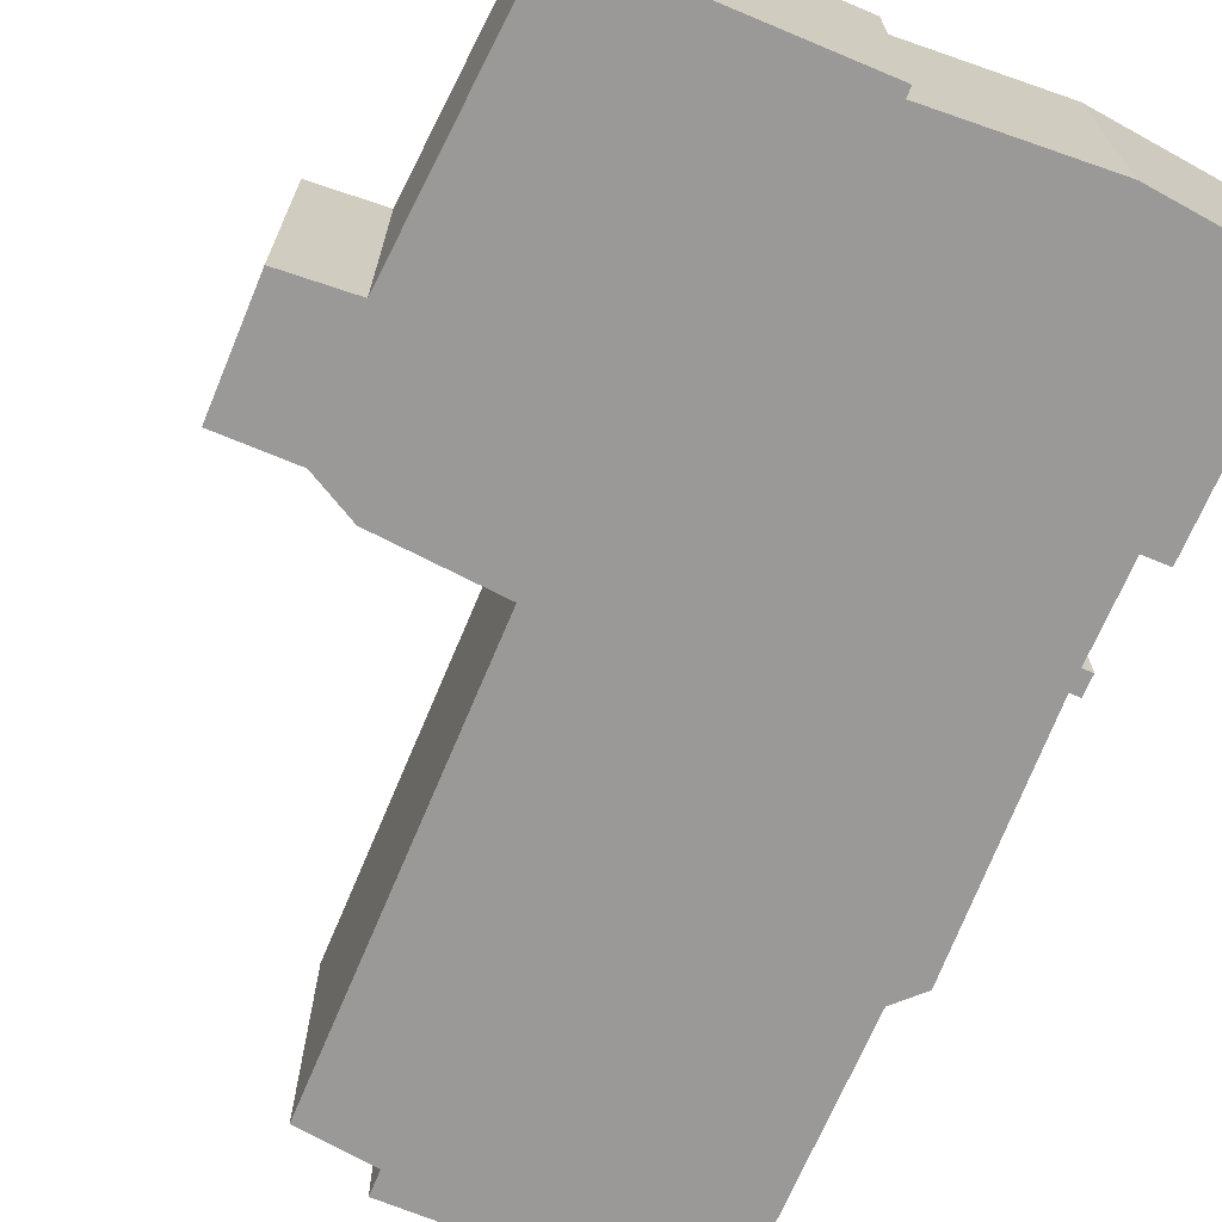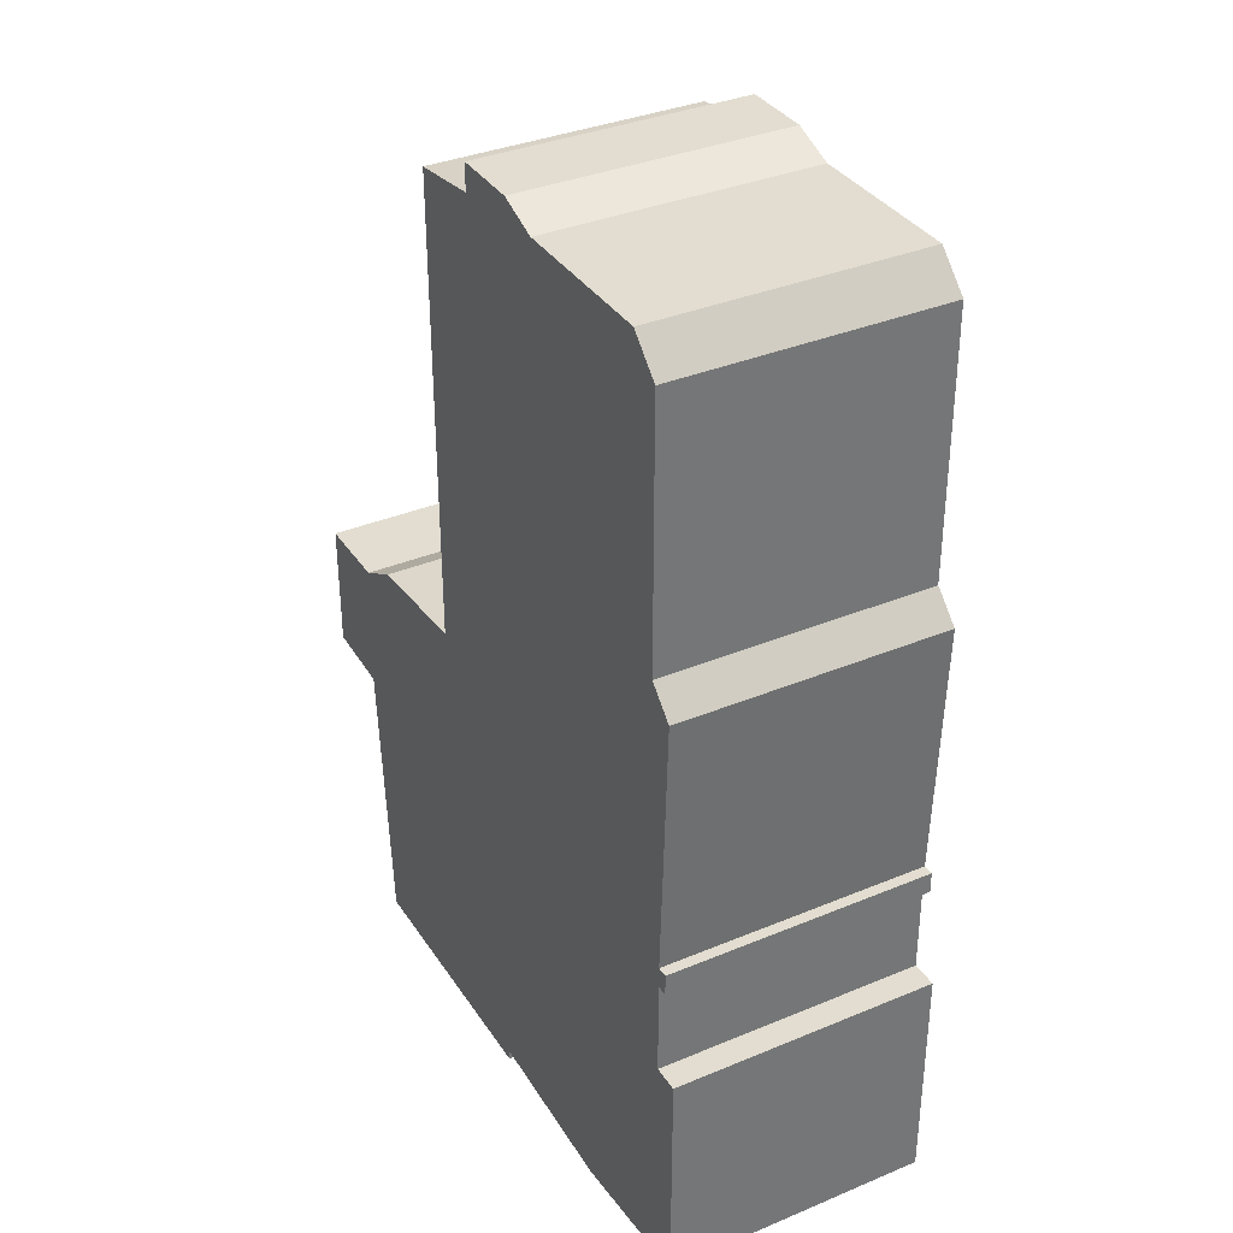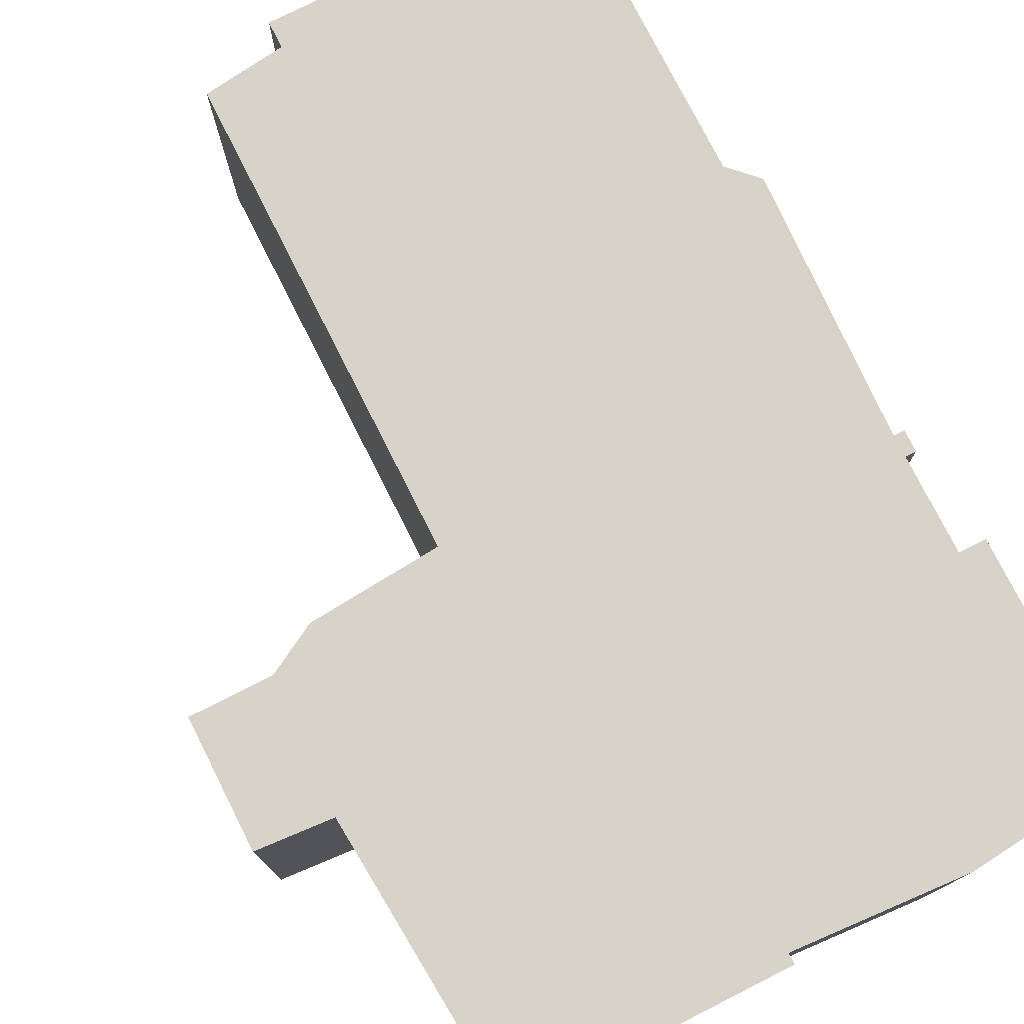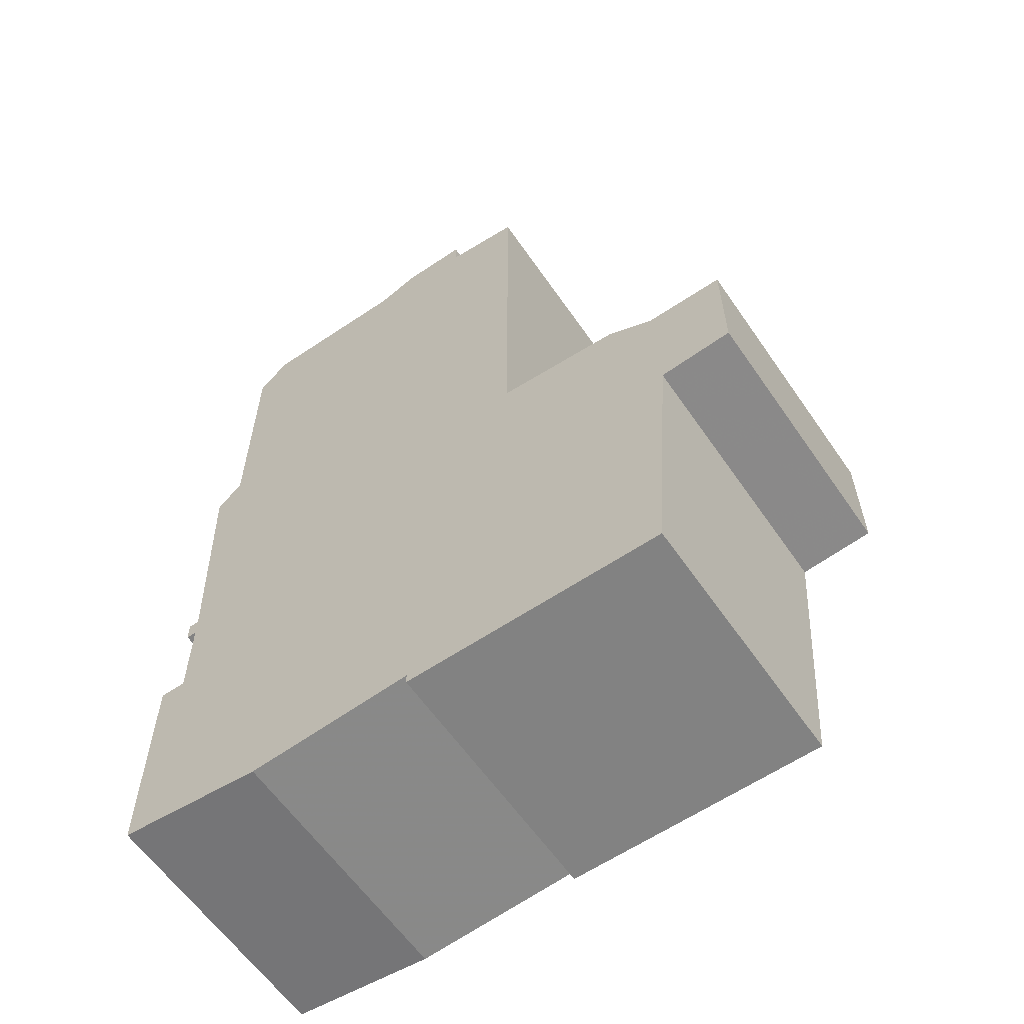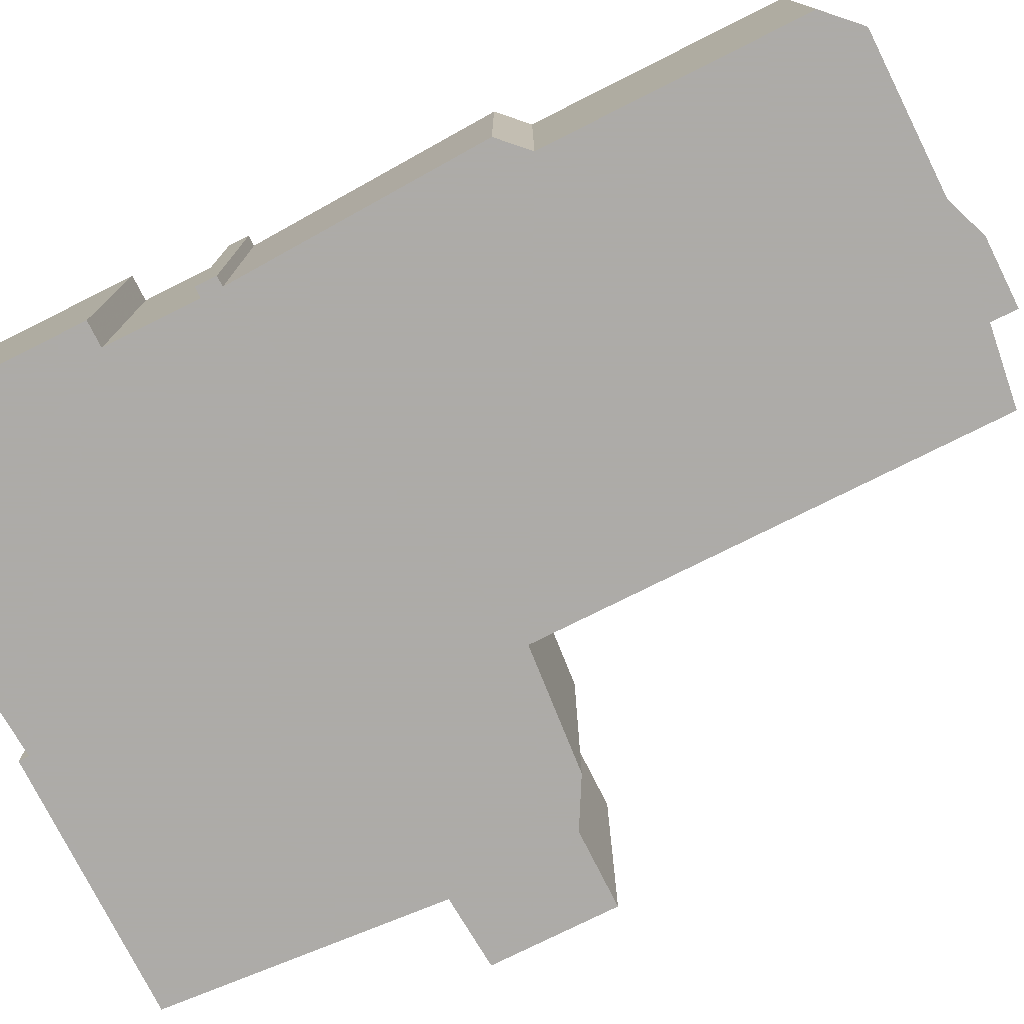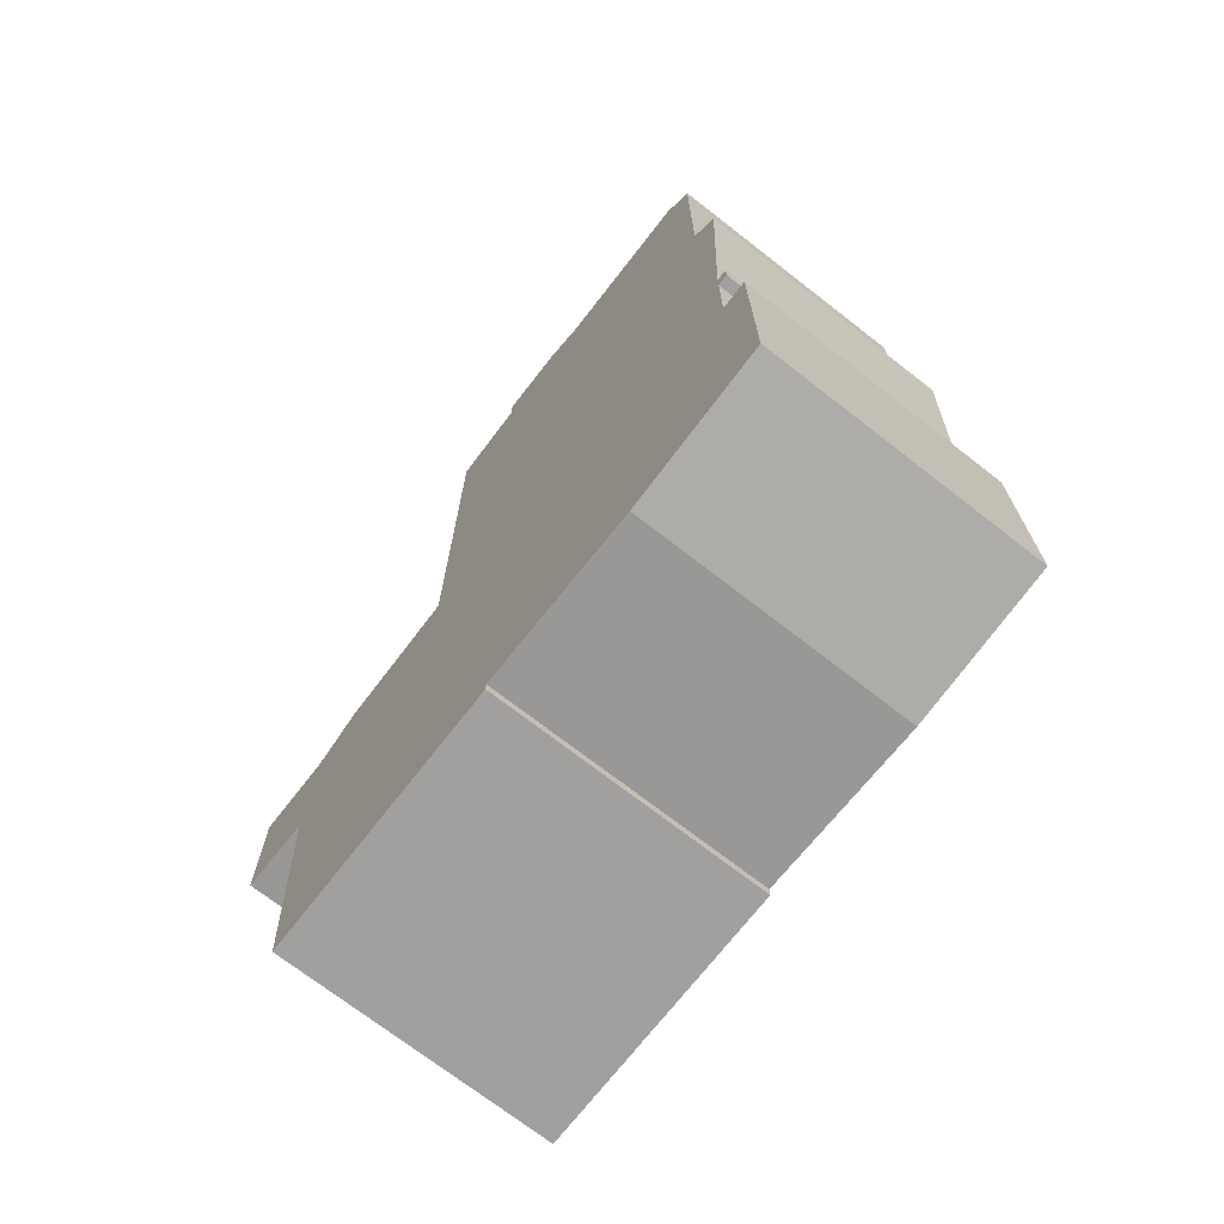
<metadata>
{"format":"obj","ext":"obj","renderer":"f3d","projection":"perspective","resolution":1024,"background":"white","views":[{"elev":-69.0,"azim":-22.7,"up":"+Z"},{"elev":35.3,"azim":61.1,"up":"+Y"},{"elev":76.7,"azim":-26.8,"up":"+Z"},{"elev":-60.7,"azim":-145.5,"up":"+Y"},{"elev":-76.5,"azim":116.6,"up":"+Z"},{"elev":-71.8,"azim":52.1,"up":"+Y"}]}
</metadata>
<code>
g sbg_arkout_df_tank01_h
v -0.01 1.75 0
v -0.16 1.73 0
v -0.16 0.85 0
v -0.4 0.83 0
v -0.49 0.78 0
v -0.64 0.78 0
v -0.64 0.54 0
v -0.5 0.53 0
v -0.46 0 0
v 0.04 0 0
v 0.04 0.02 0
v 0.36 0 0
v 0.64 0.03 0
v 0.64 0.46 0
v 0.59 0.46 0
v 0.59 0.64 0
v 0.61 0.64 0
v 0.61 0.68 0
v 0.59 0.68 0
v 0.61 1.17 0
v 0.56 1.22 0
v 0.56 1.71 0
v 0.5 1.77 0
v 0.2 1.77 0
v 0.12 1.8 0
v -0.01 1.8 0
v -0.01 1.75 0.5
v -0.16 1.73 0.5
v -0.16 0.85 0.5
v -0.4 0.83 0.5
v -0.49 0.78 0.5
v -0.64 0.78 0.5
v -0.64 0.54 0.5
v -0.5 0.53 0.5
v -0.46 0 0.5
v 0.04 0 0.5
v 0.04 0.02 0.5
v 0.36 0 0.5
v 0.64 0.03 0.5
v 0.64 0.46 0.5
v 0.59 0.46 0.5
v 0.59 0.64 0.5
v 0.61 0.64 0.5
v 0.61 0.68 0.5
v 0.59 0.68 0.5
v 0.61 1.17 0.5
v 0.56 1.22 0.5
v 0.56 1.71 0.5
v 0.5 1.77 0.5
v 0.2 1.77 0.5
v 0.12 1.8 0.5
v -0.01 1.8 0.5
g sbg_arkout_df_tank01_h_0
f 26 25 1
f 24 23 22
f 25 24 1
f 24 22 21
f 21 20 19
f 24 21 1
f 19 18 17
f 1 21 3
f 19 17 16
f 3 19 16
f 15 14 13
f 3 16 15
f 15 13 12
f 12 11 15
f 21 19 3
f 9 8 11
f 7 6 5
f 3 11 8
f 8 7 5
f 4 3 8
f 5 4 8
f 11 3 15
f 2 1 3
f 10 9 11
f 26 51 25
f 51 26 52
f 1 52 26
f 52 1 27
f 23 48 22
f 48 23 49
f 24 49 23
f 49 24 50
f 25 50 24
f 50 25 51
f 22 47 21
f 47 22 48
f 20 45 19
f 45 20 46
f 21 46 20
f 46 21 47
f 18 43 17
f 43 18 44
f 19 44 18
f 44 19 45
f 17 42 16
f 42 17 43
f 14 39 13
f 39 14 40
f 15 40 14
f 40 15 41
f 16 41 15
f 41 16 42
f 13 38 12
f 38 13 39
f 12 37 11
f 37 12 38
f 9 34 8
f 34 9 35
f 6 31 5
f 31 6 32
f 7 32 6
f 32 7 33
f 8 33 7
f 33 8 34
f 4 29 3
f 29 4 30
f 5 30 4
f 30 5 31
f 2 27 1
f 27 2 28
f 3 28 2
f 28 3 29
f 10 35 9
f 35 10 36
f 11 36 10
f 36 11 37
f 27 51 52
f 48 49 50
f 27 50 51
f 47 48 50
f 45 46 47
f 27 47 50
f 43 44 45
f 29 47 27
f 42 43 45
f 42 45 29
f 39 40 41
f 41 42 29
f 38 39 41
f 41 37 38
f 29 45 47
f 37 34 35
f 31 32 33
f 34 37 29
f 31 33 34
f 34 29 30
f 34 30 31
f 41 29 37
f 29 27 28
f 37 35 36

</code>
